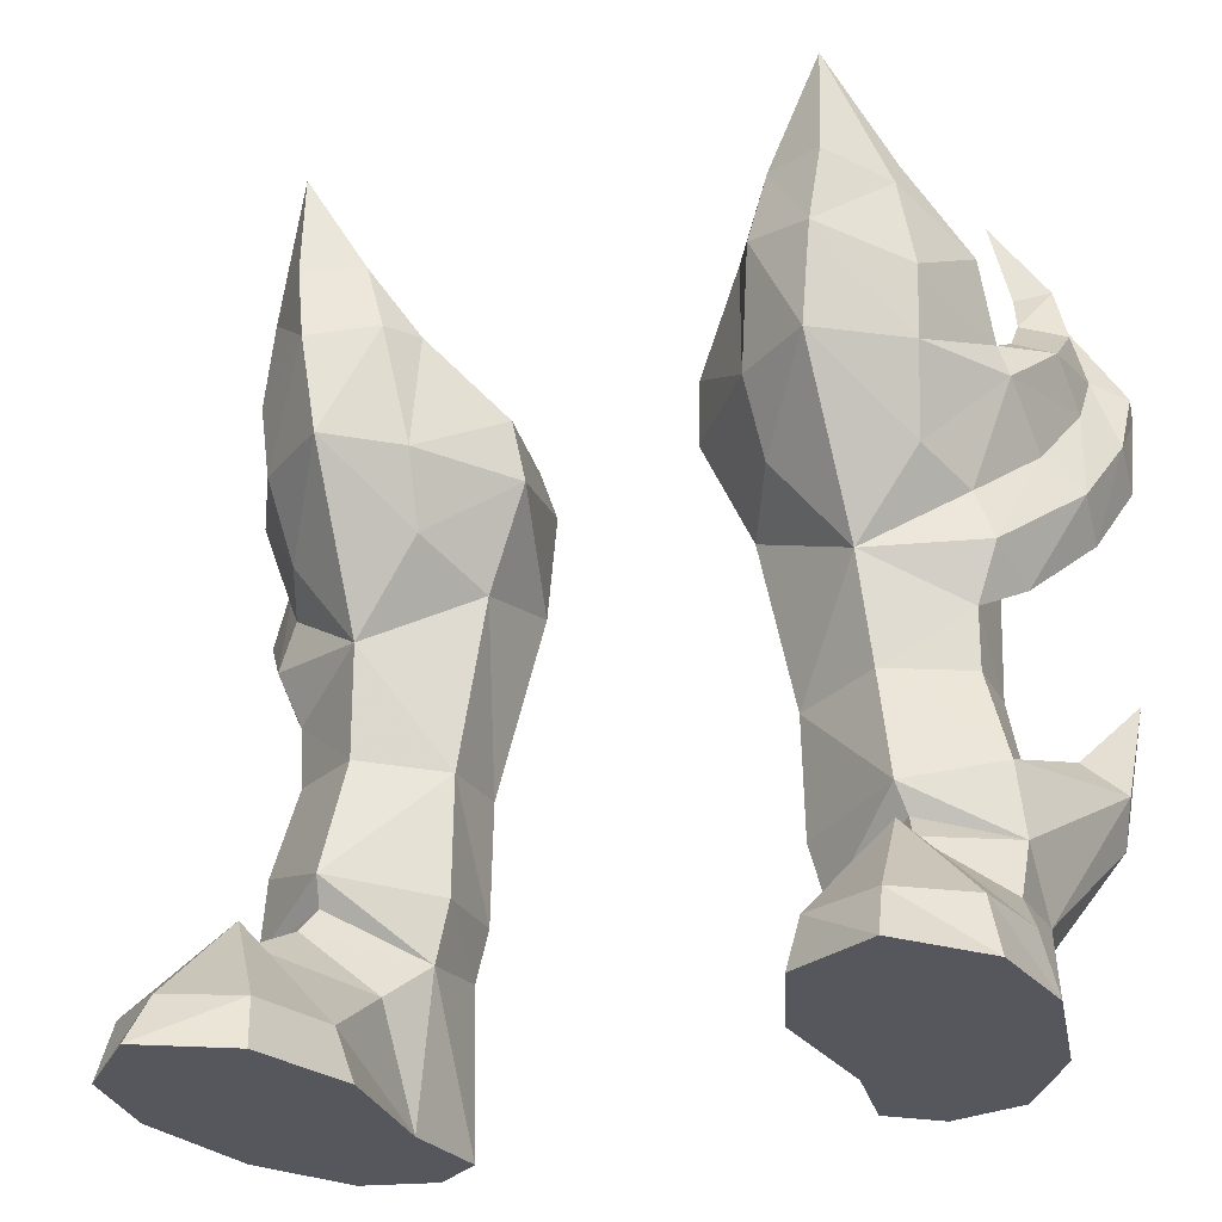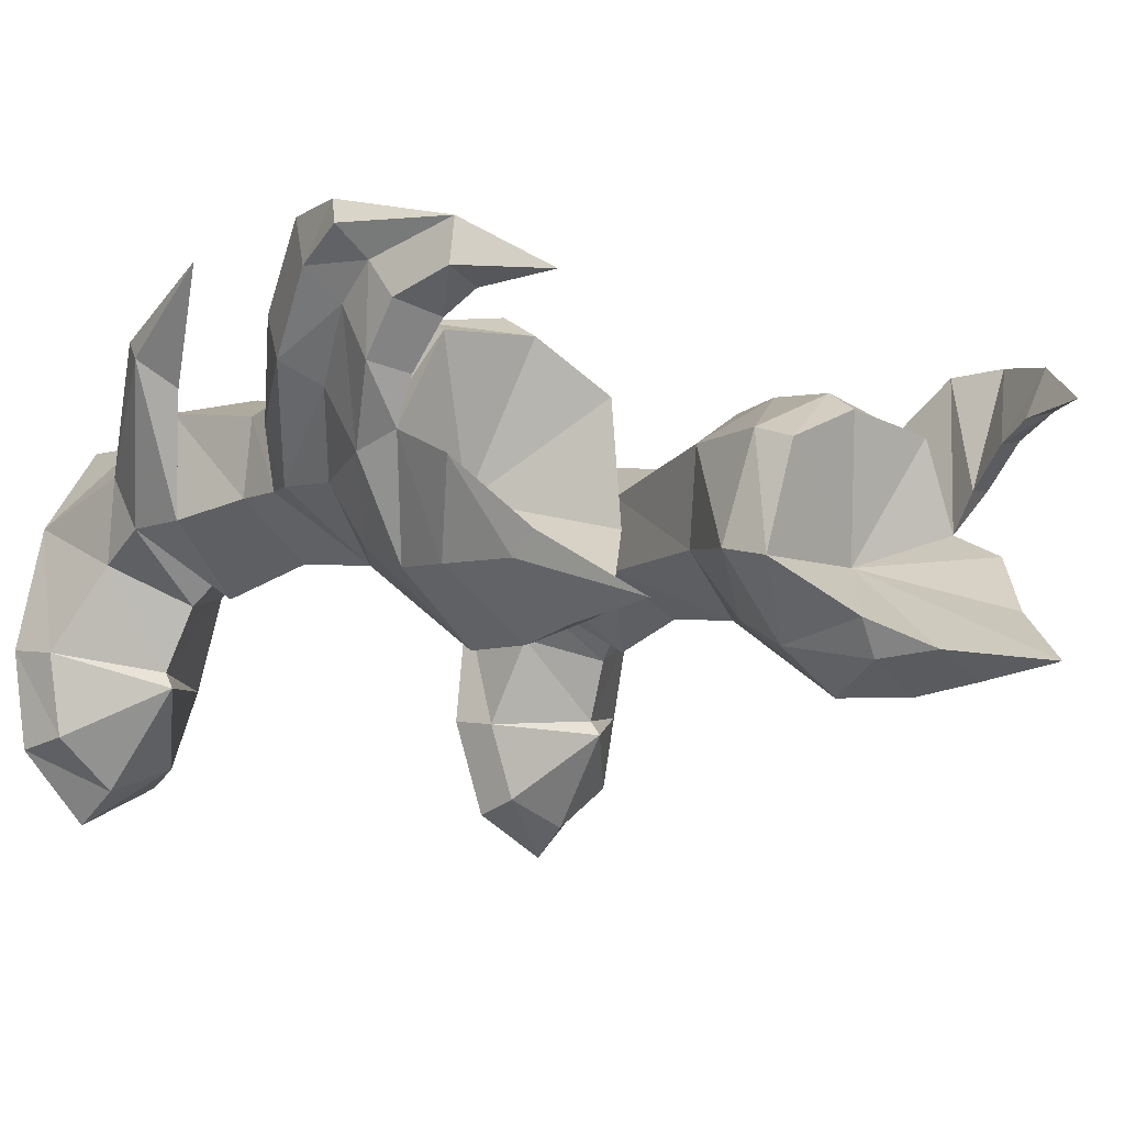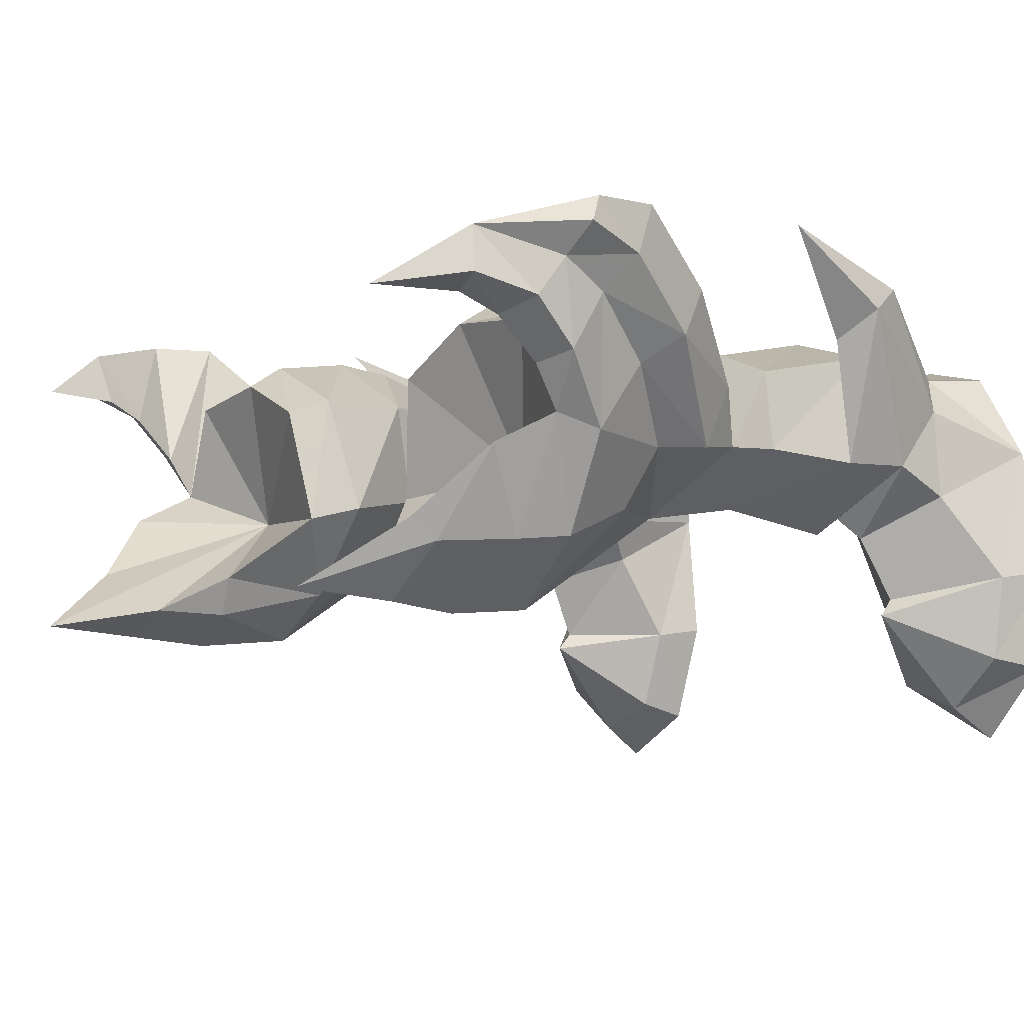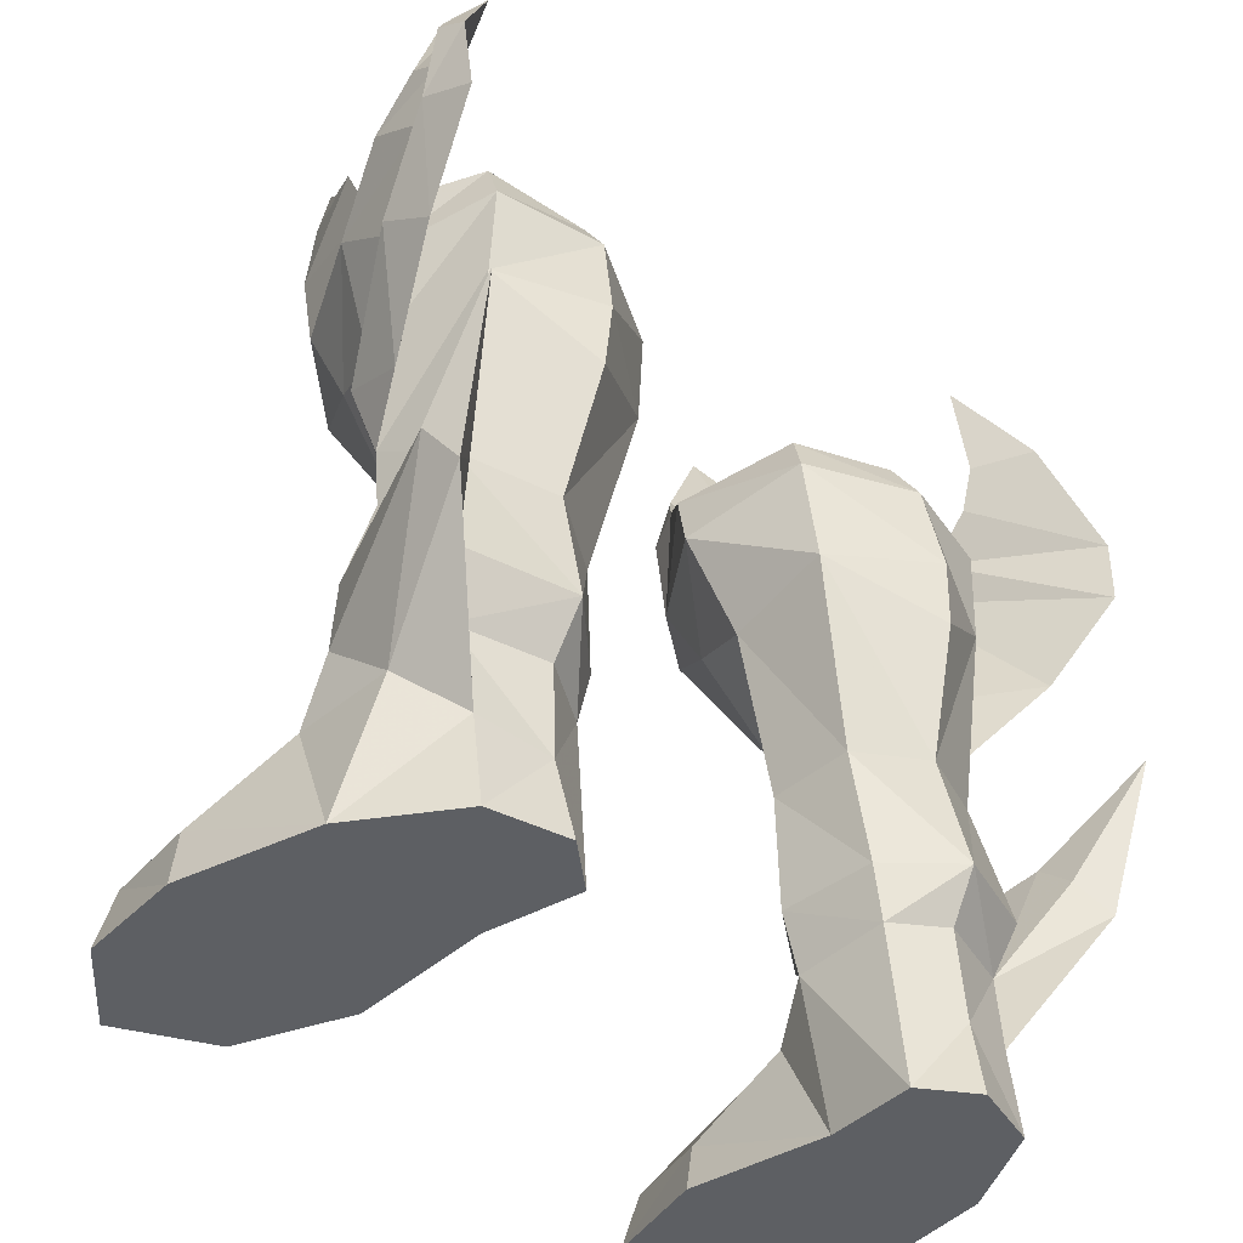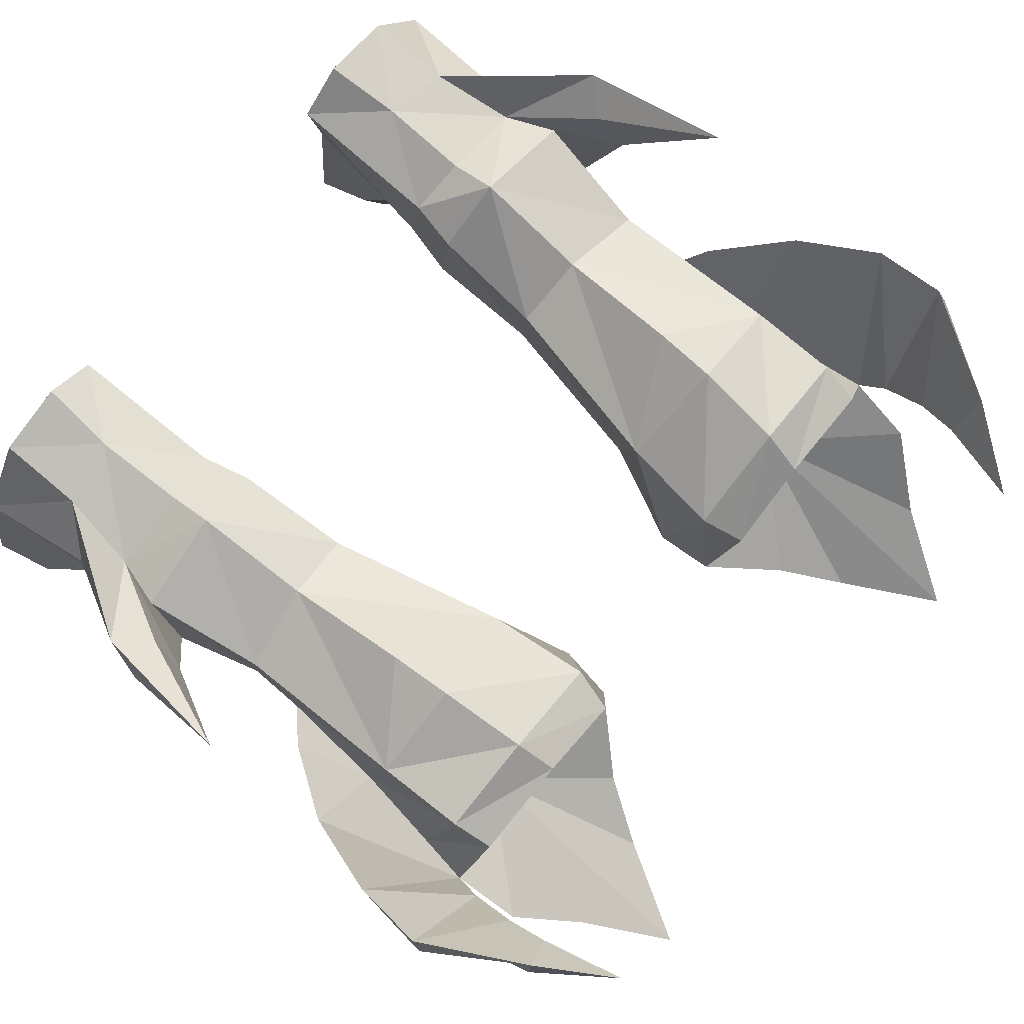
<metadata>
{"format":"obj","ext":"obj","renderer":"f3d","projection":"perspective","resolution":1024,"background":"white","views":[{"elev":-27.6,"azim":22.1,"up":"+Z"},{"elev":-11.9,"azim":-38.0,"up":"+Y"},{"elev":-8.0,"azim":52.8,"up":"+Y"},{"elev":-39.9,"azim":133.1,"up":"+Z"},{"elev":79.6,"azim":-50.8,"up":"+Y"}]}
</metadata>
<code>
g demon_shoe_male_106670
v 7.045 -1.199 1.702
v 6.476 -0.9273 -0.06594
v 7.839 -4.846 -0.06593
v 8.127 -4.329 1.722
v 13.44 -3.817 -0.06523
v 12.99 -3.509 1.891
v 10.71 -5.363 1.761
v 10.92 -6.503 -0.06555
v 13.01 4.791 -0.06525
v 14 -0.05721 -0.06523
v 6.476 -0.9273 -0.06594
v 6.98 4.19 -0.06595
v 6.499 7.491 -0.06581
v 10.9 8.129 -0.06535
v 14 -0.05721 -0.06523
v 13.54 -0.3688 1.964
v 13.44 -3.817 -0.06523
v 7.839 -4.846 -0.06593
v 11.43 7.198 6.011
v 8.406 8.055 5.961
v 8.346 9.036 7.768
v 12 7.875 7.981
v 11.28 6.92 12.38
v 8.174 8.075 12.01
v 5.707 3.625 11.54
v 5.685 6.621 11.75
v 5.978 7.073 7.548
v 5.781 3.685 7.3
v 8.509 8.257 2.654
v 10.93 7.736 3.048
v 10.9 8.129 -0.06535
v 8.267 8.82 -0.06559
v 6.319 3.808 5.197
v 6.412 6.996 5.678
v 6.499 7.491 -0.06581
v 6.98 4.19 -0.06595
v 4.532 3.335 17.54
v 4.138 7.189 18.43
v 8.158 -2.383 21.38
v 8.604 -2.743 24.93
v 6.228 -1.682 25.37
v 5.615 -0.6942 21.24
v 6.412 6.996 5.678
v 8.346 9.036 7.768
v 8.406 8.055 5.961
v 8.174 8.075 12.01
v 11.28 -0.3389 24.12
v 10.79 -0.5838 27.12
v 8.976 -2.516 27.68
v 11.1 -0.01858 21.62
v 12.25 3.49 16.24
v 14.41 6.875 19.11
v 13.27 5.915 20.2
v 11.6 3.403 18
v 12.55 3.964 23.38
v 13.05 3.453 21.84
v 14.06 5.832 23.83
v 12.66 5.508 24.34
v 15.24 9.172 21.91
v 14.2 7.932 22.64
v 14.16 7.456 25.41
v 12.58 6.994 25.9
v 15.48 9.94 24.1
v 14.38 8.892 24.39
v 13.59 8.033 27.63
v 12.35 7.621 27.35
v 13.34 9.7 27.53
v 12.59 5.741 15.45
v 14.22 8.649 18.16
v 15.07 11.04 21.17
v 15.33 10.88 23.73
v 13.01 4.791 -0.06525
v 12.44 6.075 4.438
v 8.406 8.055 5.961
v 11.43 7.198 6.011
v 11.38 3.971 12.11
v 12.23 3.644 8.912
v 13.21 8.03 10.49
v 13 9.391 9.333
v 11.43 7.198 6.011
v 12.23 3.644 8.912
v 14.02 10.13 8.229
v 10.93 7.736 3.048
v 7.702 9.486 18.9
v 3.694 6.984 22.14
v 7.448 8.89 22.15
v 2.958 2.592 21.09
v 11.22 7.935 18.88
v 7.702 9.486 18.9
v 7.448 8.89 22.15
v 11.15 8.074 22.14
v 5.468 -0.2746 25.56
v 3.228 2.036 23.15
v 11.43 3.817 14.22
v 11.77 4.244 18.26
v 12.24 4.118 21.44
v 4.11 6.379 23.72
v 7.263 7.923 23.64
v 3.228 2.036 23.15
v 7.263 7.923 23.64
v 10.96 7.456 23.64
v 12.55 3.964 23.38
v 11.77 4.244 18.26
v 12.24 4.118 21.44
v 14.22 8.649 18.16
v 12.59 5.741 15.45
v 12.55 3.964 23.38
v 12.66 5.508 24.34
v 15.07 11.04 21.17
v 12.58 6.994 25.9
v 15.33 10.88 23.73
v 12.35 7.621 27.35
v 13.34 9.7 27.53
v -7.173 -1.199 1.702
v -8.256 -4.329 1.722
v -7.968 -4.846 -0.06592
v -6.605 -0.9273 -0.06593
v -13.57 -3.817 -0.06523
v -11.04 -6.503 -0.06555
v -10.84 -5.363 1.761
v -13.12 -3.509 1.891
v -13.14 4.791 -0.06527
v -7.109 4.19 -0.06593
v -6.605 -0.9273 -0.06593
v -14.13 -0.05726 -0.06524
v -11.03 8.129 -0.06535
v -6.627 7.491 -0.0658
v -13.67 -0.3689 1.964
v -14.13 -0.05726 -0.06524
v -7.968 -4.846 -0.06592
v -13.57 -3.817 -0.06523
v -11.56 7.198 6.011
v -12.13 7.875 7.981
v -8.475 9.036 7.768
v -8.534 8.055 5.961
v -11.41 6.92 12.38
v -8.302 8.075 12.01
v -5.835 3.625 11.54
v -5.909 3.685 7.3
v -6.106 7.073 7.548
v -5.813 6.621 11.75
v -8.638 8.257 2.654
v -8.395 8.82 -0.06559
v -11.03 8.129 -0.06535
v -11.06 7.736 3.048
v -6.447 3.808 5.197
v -7.109 4.19 -0.06593
v -6.627 7.491 -0.0658
v -6.541 6.996 5.678
v -4.66 3.335 17.54
v -4.267 7.189 18.43
v -8.287 -2.383 21.38
v -5.744 -0.6943 21.24
v -6.356 -1.683 25.37
v -8.733 -2.743 24.93
v -6.541 6.996 5.678
v -8.534 8.055 5.961
v -8.475 9.036 7.768
v -8.302 8.075 12.01
v -9.105 -2.516 27.68
v -10.91 -0.5838 27.12
v -11.41 -0.3389 24.12
v -11.23 -0.01859 21.62
v -12.37 3.49 16.24
v -11.73 3.403 18
v -13.39 5.915 20.2
v -14.54 6.875 19.11
v -12.68 3.964 23.38
v -12.79 5.508 24.34
v -14.19 5.832 23.83
v -13.17 3.453 21.84
v -14.33 7.932 22.64
v -15.36 9.172 21.91
v -12.71 6.994 25.9
v -14.29 7.456 25.41
v -14.51 8.892 24.39
v -15.61 9.94 24.1
v -12.47 7.621 27.35
v -13.72 8.033 27.63
v -13.47 9.7 27.53
v -12.72 5.741 15.45
v -14.34 8.649 18.16
v -15.2 11.04 21.17
v -15.46 10.88 23.73
v -13.14 4.791 -0.06527
v -12.57 6.075 4.438
v -11.56 7.198 6.011
v -8.534 8.055 5.961
v -11.5 3.971 12.11
v -12.36 3.644 8.912
v -13.34 8.03 10.49
v -12.36 3.644 8.912
v -11.56 7.198 6.011
v -13.12 9.391 9.333
v -14.15 10.13 8.229
v -11.06 7.736 3.048
v -7.83 9.486 18.9
v -7.577 8.89 22.15
v -3.822 6.984 22.14
v -3.087 2.592 21.09
v -11.35 7.935 18.88
v -11.28 8.074 22.14
v -7.577 8.89 22.15
v -7.83 9.486 18.9
v -3.356 2.036 23.15
v -5.596 -0.2746 25.56
v -11.56 3.817 14.22
v -11.89 4.244 18.26
v -12.37 4.118 21.44
v -7.392 7.923 23.64
v -4.239 6.379 23.72
v -3.356 2.036 23.15
v -11.09 7.456 23.64
v -7.392 7.923 23.64
v -12.68 3.964 23.38
v -11.89 4.244 18.26
v -12.72 5.741 15.45
v -14.34 8.649 18.16
v -12.37 4.118 21.44
v -12.68 3.964 23.38
v -15.2 11.04 21.17
v -12.79 5.508 24.34
v -15.46 10.88 23.73
v -12.71 6.994 25.9
v -13.47 9.7 27.53
v -12.47 7.621 27.35
v 12.5 3.741 6.333
v 12.44 2.742 4.171
v 7.284 2.189 3.753
v 9.764 1.233 5.908
v 8.267 8.82 -0.06559
v 10.92 -6.503 -0.06555
v 10.13 -1.789 5.205
v 12.23 3.644 8.912
v 9.252 1.285 7.781
v 12.5 3.741 6.333
v 10.13 -1.789 5.205
v 9.456 1.966 6.867
v 9.252 1.285 7.781
v 6.319 3.808 5.197
v 8.638 2.004 11.82
v 9.456 1.966 6.867
v 10.63 1.205 18.76
v 8.34 1.375 15.64
v 2.958 2.592 21.09
v 4.532 3.335 17.54
v 5.851 0.6522 18.79
v 8.34 1.375 15.64
v 10.1 -1.133 4.641
v 6.924 -1.59 27.86
v 8.996 -2.271 31.48
v 7.848 9.339 16.59
v 7.848 9.339 16.59
v 11.61 7.576 30.44
v 12.39 2.694 25.9
v 10.77 0.1259 28.2
v 11.43 3.817 14.22
v 14.02 10.13 8.229
v 14.58 11.64 13.75
v 14.5 9.126 9.585
v 12.44 6.075 4.438
v 10.93 7.736 3.048
v 13.21 8.03 10.49
v 9.456 1.966 6.867
v 14.58 11.64 13.75
v 3.228 2.036 23.15
v 5.468 -0.2746 25.56
v 8.699 2.475 21.83
v 6.924 -1.59 27.86
v 12.39 2.694 25.9
v 12.55 3.964 23.38
v 8.996 -2.271 31.48
v 10.77 0.1259 28.2
v 7.263 7.923 23.64
v 4.11 6.379 23.72
v 10.96 7.456 23.64
v 11.43 3.817 14.22
v 11.61 7.576 30.44
v -12.63 3.741 6.333
v -12.57 2.742 4.171
v -9.893 1.233 5.908
v -7.413 2.189 3.753
v -8.395 8.82 -0.06559
v -11.04 -6.503 -0.06555
v -10.26 -1.789 5.205
v -12.36 3.644 8.912
v -12.63 3.741 6.333
v -9.38 1.285 7.781
v -10.26 -1.789 5.205
v -9.584 1.966 6.867
v -6.447 3.808 5.197
v -9.38 1.285 7.781
v -8.766 2.004 11.82
v -9.584 1.966 6.867
v -10.75 1.205 18.76
v -8.469 1.375 15.64
v -3.087 2.592 21.09
v -5.98 0.6521 18.79
v -4.66 3.335 17.54
v -8.469 1.375 15.64
v -10.23 -1.133 4.641
v -7.053 -1.59 27.86
v -9.124 -2.271 31.48
v -7.976 9.339 16.59
v -7.976 9.339 16.59
v -11.74 7.576 30.44
v -12.52 2.694 25.9
v -10.9 0.1259 28.2
v -11.56 3.817 14.22
v -14.15 10.13 8.229
v -14.62 9.126 9.585
v -14.71 11.64 13.75
v -12.57 6.075 4.438
v -11.06 7.736 3.048
v -13.34 8.03 10.49
v -9.584 1.966 6.867
v -14.71 11.64 13.75
v -3.356 2.036 23.15
v -8.827 2.475 21.83
v -5.596 -0.2746 25.56
v -7.053 -1.59 27.86
v -12.52 2.694 25.9
v -12.68 3.964 23.38
v -9.124 -2.271 31.48
v -10.9 0.1259 28.2
v -7.392 7.923 23.64
v -4.239 6.379 23.72
v -11.09 7.456 23.64
v -11.56 3.817 14.22
v -11.74 7.576 30.44
f 1 2 3
f 3 4 1
f 5 6 7
f 7 8 5
f 9 10 11
f 11 12 9
f 12 13 14
f 14 9 12
f 8 7 4
f 4 3 8
f 6 5 15
f 15 16 6
f 10 17 18
f 18 11 10
f 19 20 21
f 21 22 19
f 23 22 21
f 21 24 23
f 25 26 27
f 27 28 25
f 29 30 31
f 31 32 29
f 33 34 35
f 35 36 33
f 37 38 26
f 26 25 37
f 39 40 41
f 41 42 39
f 43 27 44
f 44 45 43
f 44 27 26
f 26 46 44
f 40 47 48
f 48 49 40
f 40 39 50
f 50 47 40
f 51 52 53
f 53 54 51
f 55 56 57
f 57 58 55
f 52 59 60
f 60 53 52
f 56 53 60
f 60 57 56
f 58 57 61
f 61 62 58
f 59 63 64
f 64 60 59
f 57 60 64
f 64 61 57
f 62 61 65
f 65 66 62
f 61 64 67
f 67 65 61
f 68 69 52
f 52 51 68
f 69 70 59
f 59 52 69
f 59 70 71
f 71 63 59
f 72 31 30
f 30 73 72
f 29 74 75
f 75 30 29
f 76 77 22
f 22 23 76
f 78 79 80
f 80 81 78
f 82 83 80
f 80 79 82
f 84 38 85
f 85 86 84
f 38 37 87
f 87 85 38
f 88 89 90
f 90 91 88
f 42 41 92
f 92 93 42
f 94 23 88
f 88 95 94
f 95 88 91
f 91 96 95
f 86 85 97
f 97 98 86
f 85 87 99
f 99 97 85
f 91 90 100
f 100 101 91
f 96 91 101
f 101 102 96
f 103 104 105
f 105 106 103
f 107 108 109
f 109 105 107
f 108 110 111
f 111 109 108
f 110 112 113
f 113 111 110
f 114 115 116
f 116 117 114
f 118 119 120
f 120 121 118
f 122 123 124
f 124 125 122
f 123 122 126
f 126 127 123
f 119 116 115
f 115 120 119
f 121 128 129
f 129 118 121
f 125 124 130
f 130 131 125
f 132 133 134
f 134 135 132
f 136 137 134
f 134 133 136
f 138 139 140
f 140 141 138
f 142 143 144
f 144 145 142
f 146 147 148
f 148 149 146
f 150 138 141
f 141 151 150
f 152 153 154
f 154 155 152
f 156 157 158
f 158 140 156
f 158 159 141
f 141 140 158
f 155 160 161
f 161 162 155
f 155 162 163
f 163 152 155
f 164 165 166
f 166 167 164
f 168 169 170
f 170 171 168
f 167 166 172
f 172 173 167
f 171 170 172
f 172 166 171
f 169 174 175
f 175 170 169
f 173 172 176
f 176 177 173
f 170 175 176
f 176 172 170
f 174 178 179
f 179 175 174
f 175 179 180
f 180 176 175
f 181 164 167
f 167 182 181
f 182 167 173
f 173 183 182
f 173 177 184
f 184 183 173
f 185 186 145
f 145 144 185
f 142 145 187
f 187 188 142
f 189 136 133
f 133 190 189
f 191 192 193
f 193 194 191
f 195 194 193
f 193 196 195
f 197 198 199
f 199 151 197
f 151 199 200
f 200 150 151
f 201 202 203
f 203 204 201
f 153 205 206
f 206 154 153
f 207 208 201
f 201 136 207
f 208 209 202
f 202 201 208
f 198 210 211
f 211 199 198
f 199 211 212
f 212 200 199
f 202 213 214
f 214 203 202
f 209 215 213
f 213 202 209
f 216 217 218
f 218 219 216
f 220 218 221
f 221 222 220
f 222 221 223
f 223 224 222
f 224 223 225
f 225 226 224
f 227 228 73
f 33 229 230
f 14 13 231
f 232 18 17
f 233 6 16
f 234 235 236
f 4 237 1
f 238 239 240
f 76 241 77
f 239 25 28
f 43 28 27
f 233 7 6
f 4 7 237
f 227 242 230
f 230 242 33
f 43 240 28
f 241 25 239
f 243 244 54
f 56 50 243
f 245 246 247
f 245 247 42
f 54 244 51
f 248 25 241
f 16 228 249
f 72 16 15
f 228 230 249
f 1 229 36
f 1 36 2
f 229 249 230
f 227 230 228
f 33 36 229
f 249 233 16
f 1 237 249
f 229 1 249
f 88 23 24
f 32 35 29
f 54 56 243
f 246 244 247
f 39 244 243
f 247 244 39
f 55 50 56
f 245 42 93
f 250 40 49
f 250 49 251
f 49 48 251
f 40 250 41
f 24 252 88
f 38 253 46
f 252 89 88
f 38 84 253
f 94 76 23
f 241 76 94
f 26 38 46
f 56 54 53
f 64 63 67
f 66 65 254
f 65 67 254
f 47 255 48
f 50 39 243
f 247 39 42
f 250 92 41
f 48 256 251
f 51 257 68
f 63 71 67
f 244 257 51
f 258 259 260
f 228 72 73
f 236 261 260
f 228 16 72
f 258 261 262
f 263 234 260
f 259 263 260
f 261 258 260
f 234 236 260
f 235 264 236
f 77 19 22
f 78 265 79
f 34 74 29
f 35 34 29
f 241 239 77
f 239 28 240
f 48 255 256
f 266 267 268
f 267 269 268
f 270 271 268
f 269 272 268
f 273 270 268
f 274 275 268
f 275 266 268
f 276 274 268
f 271 276 268
f 272 273 268
f 277 103 106
f 104 107 105
f 112 278 113
f 265 82 79
f 248 37 25
f 248 241 94
f 279 186 280
f 146 281 282
f 126 283 127
f 284 131 130
f 285 128 121
f 286 287 288
f 115 114 289
f 290 291 292
f 189 190 293
f 292 139 138
f 156 140 139
f 285 121 120
f 115 289 120
f 279 281 294
f 281 146 294
f 156 139 291
f 293 292 138
f 295 165 296
f 171 295 163
f 297 298 299
f 297 153 298
f 165 164 296
f 300 293 138
f 128 301 280
f 185 129 128
f 280 301 281
f 114 147 282
f 114 117 147
f 282 281 301
f 279 280 281
f 146 282 147
f 301 128 285
f 114 301 289
f 282 301 114
f 201 137 136
f 143 142 148
f 165 295 171
f 299 298 296
f 152 295 296
f 298 152 296
f 168 163 162
f 297 205 153
f 302 160 155
f 302 303 160
f 160 303 161
f 155 154 302
f 137 201 304
f 151 159 305
f 304 201 204
f 151 305 197
f 207 136 189
f 293 207 189
f 141 159 151
f 171 166 165
f 176 180 177
f 178 306 179
f 179 306 180
f 162 307 168
f 163 295 152
f 298 153 152
f 302 154 206
f 161 303 308
f 164 181 309
f 177 180 184
f 296 164 309
f 310 311 312
f 280 186 185
f 287 311 313
f 280 185 128
f 310 314 313
f 315 311 286
f 312 311 315
f 313 311 310
f 286 311 287
f 288 287 316
f 190 133 132
f 191 194 317
f 149 142 188
f 148 142 149
f 293 190 292
f 292 291 139
f 161 308 307
f 318 319 320
f 320 319 321
f 322 319 323
f 321 319 324
f 325 319 322
f 326 319 327
f 327 319 318
f 328 319 326
f 323 319 328
f 324 319 325
f 329 217 216
f 219 218 220
f 226 225 330
f 317 194 195
f 300 138 150
f 300 207 293
f 168 171 163
f 162 161 307
f 47 55 255
f 55 47 50

</code>
